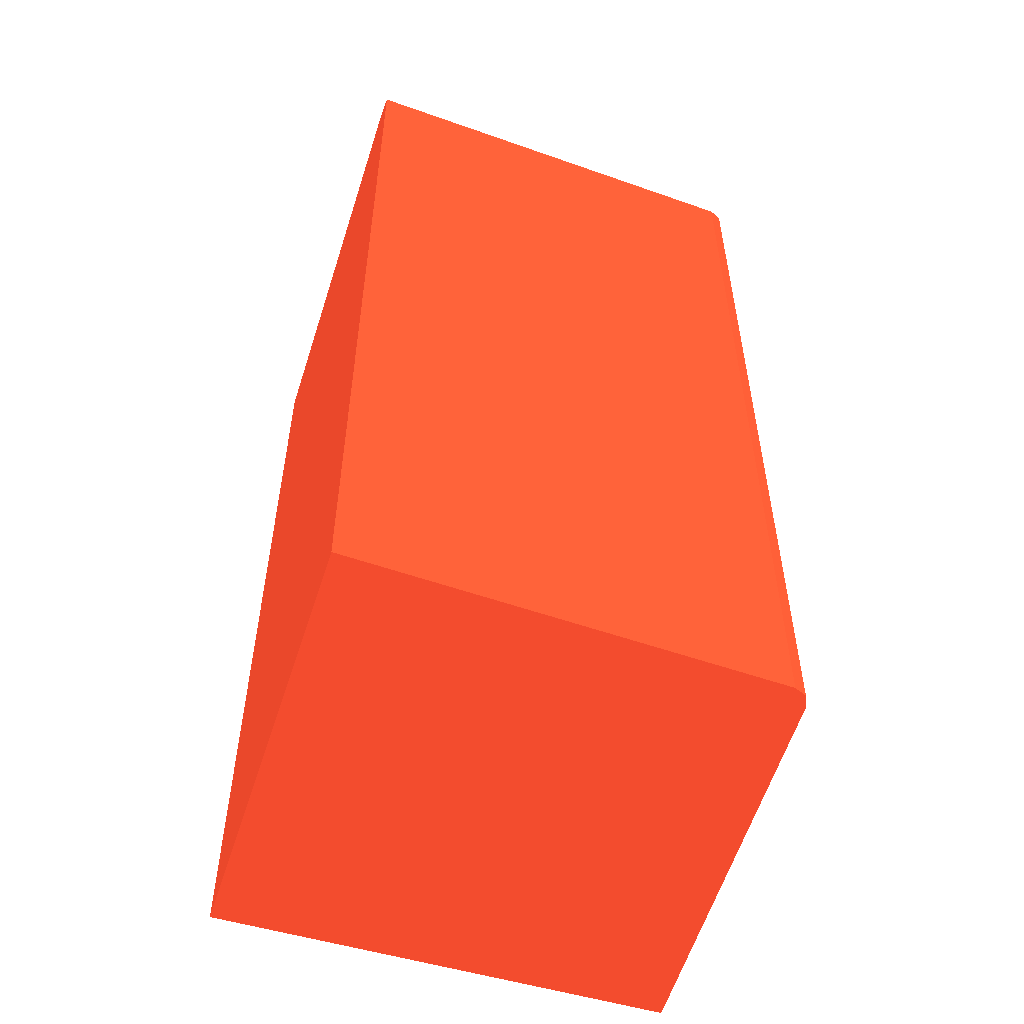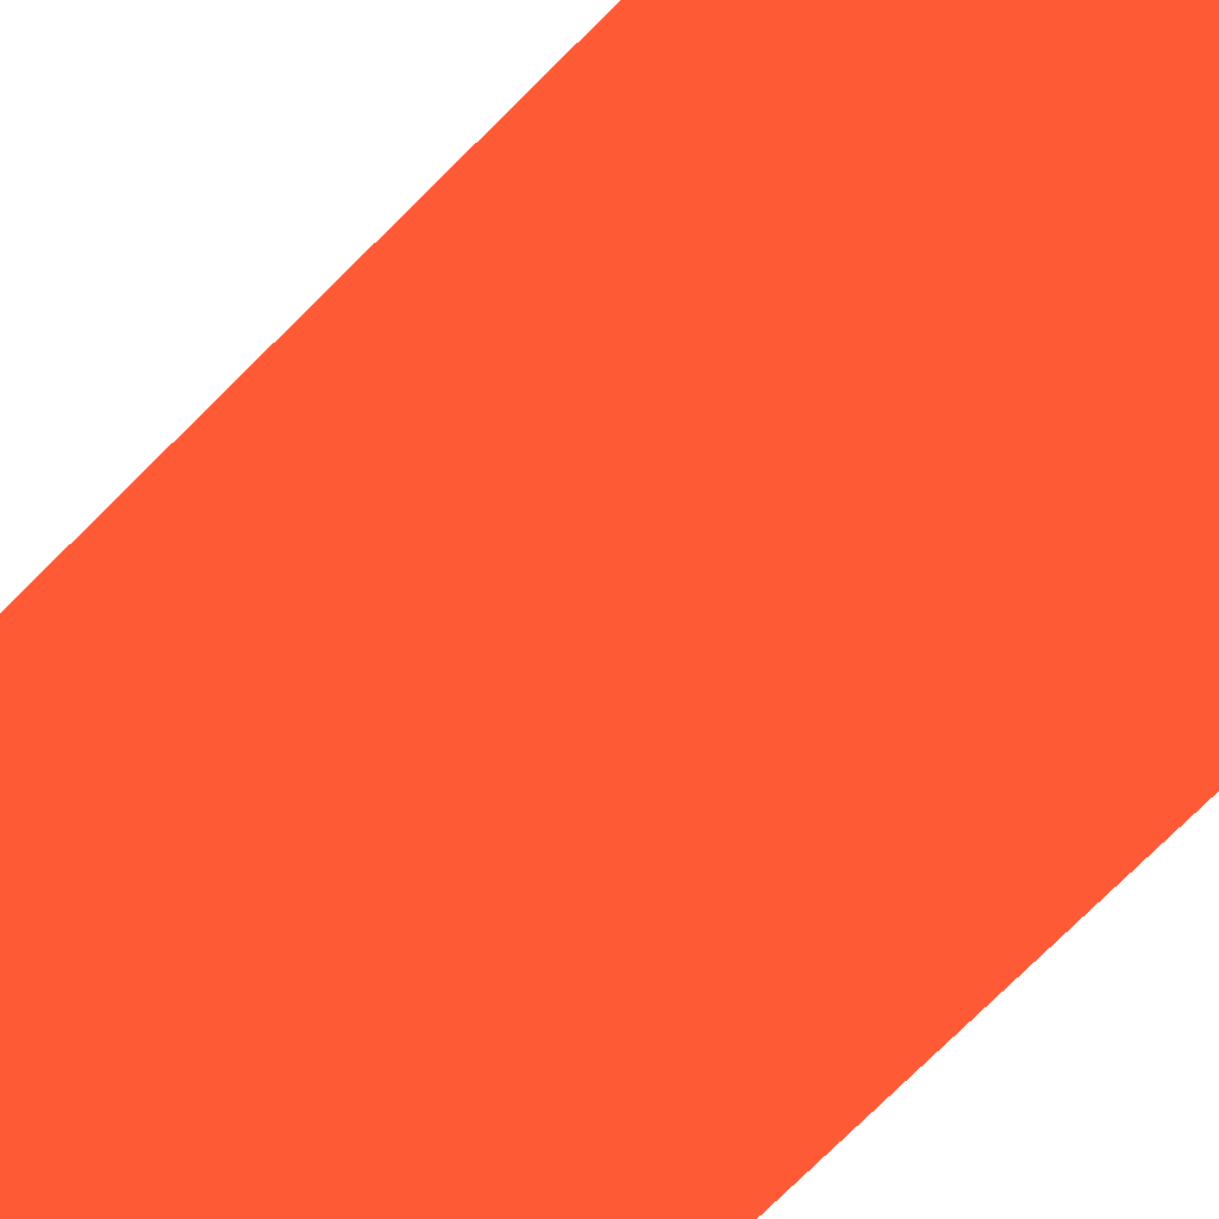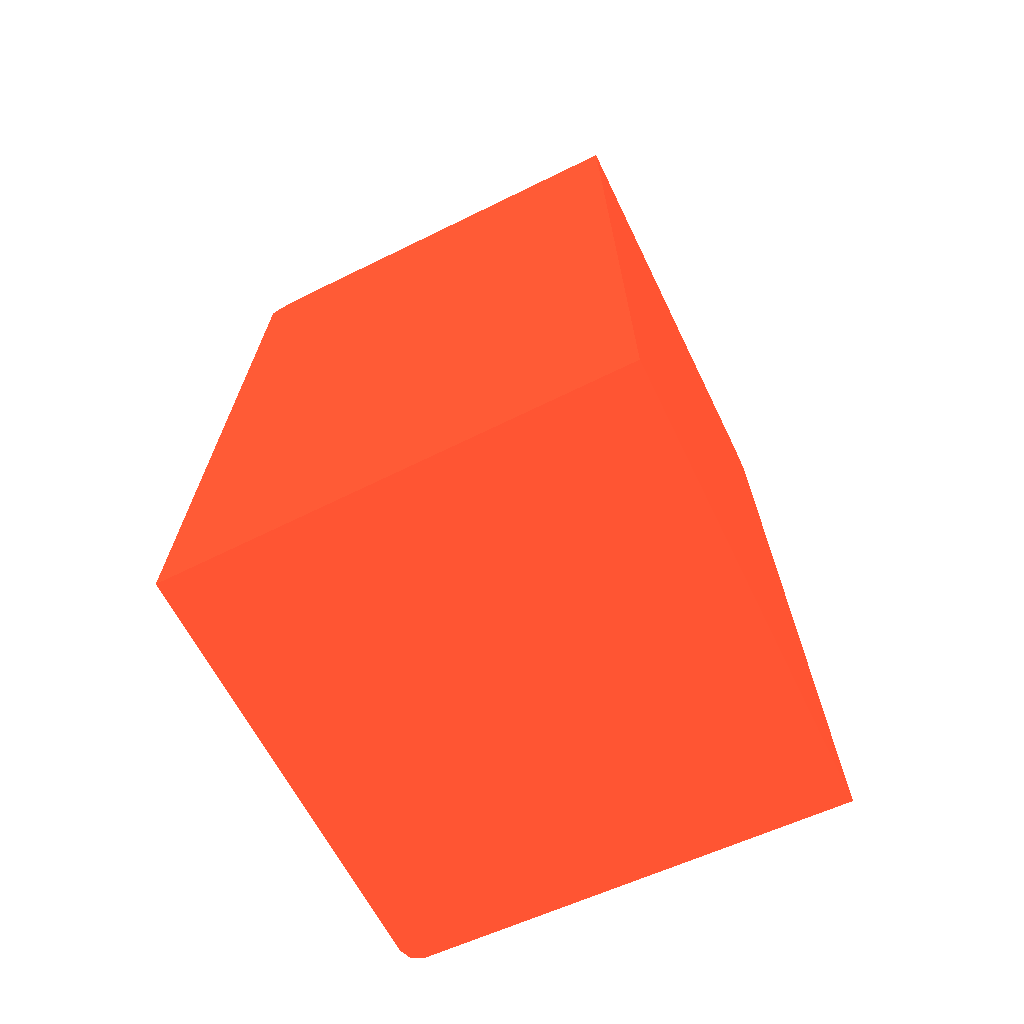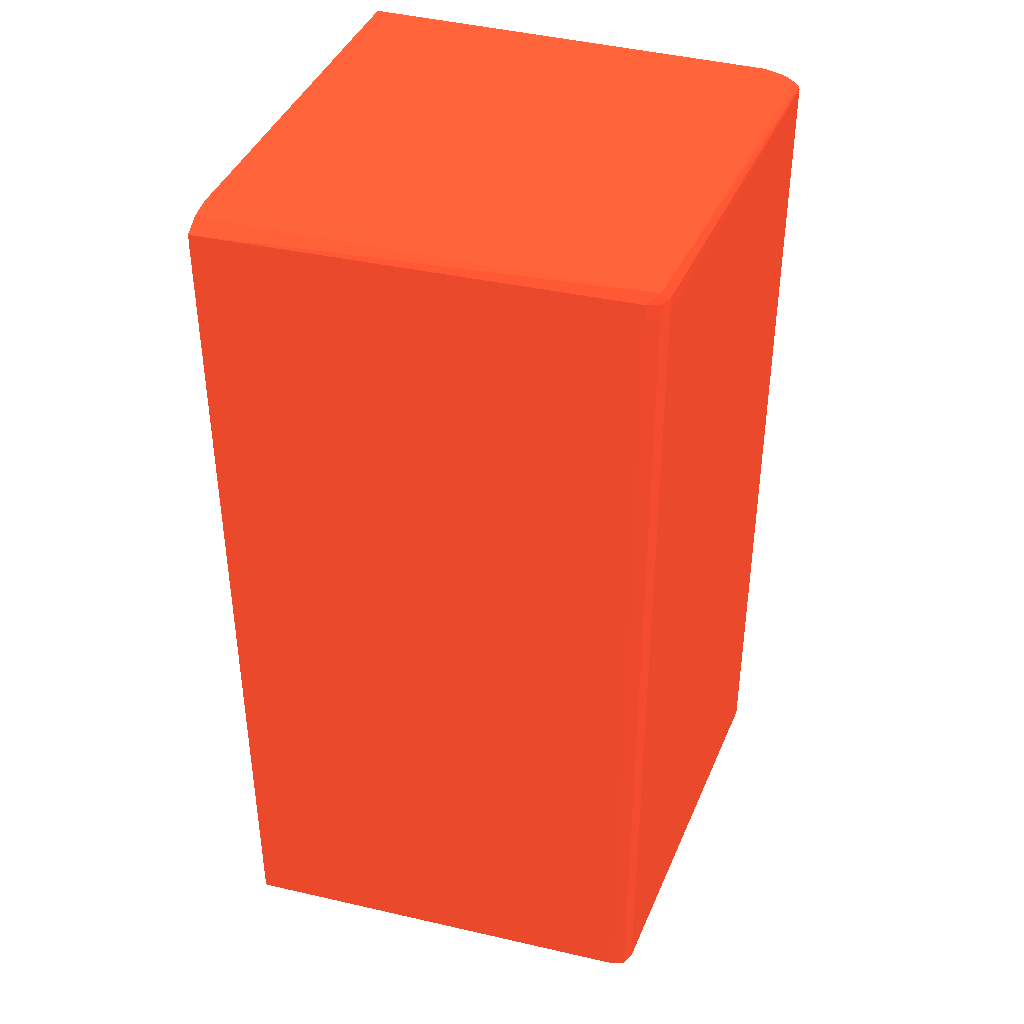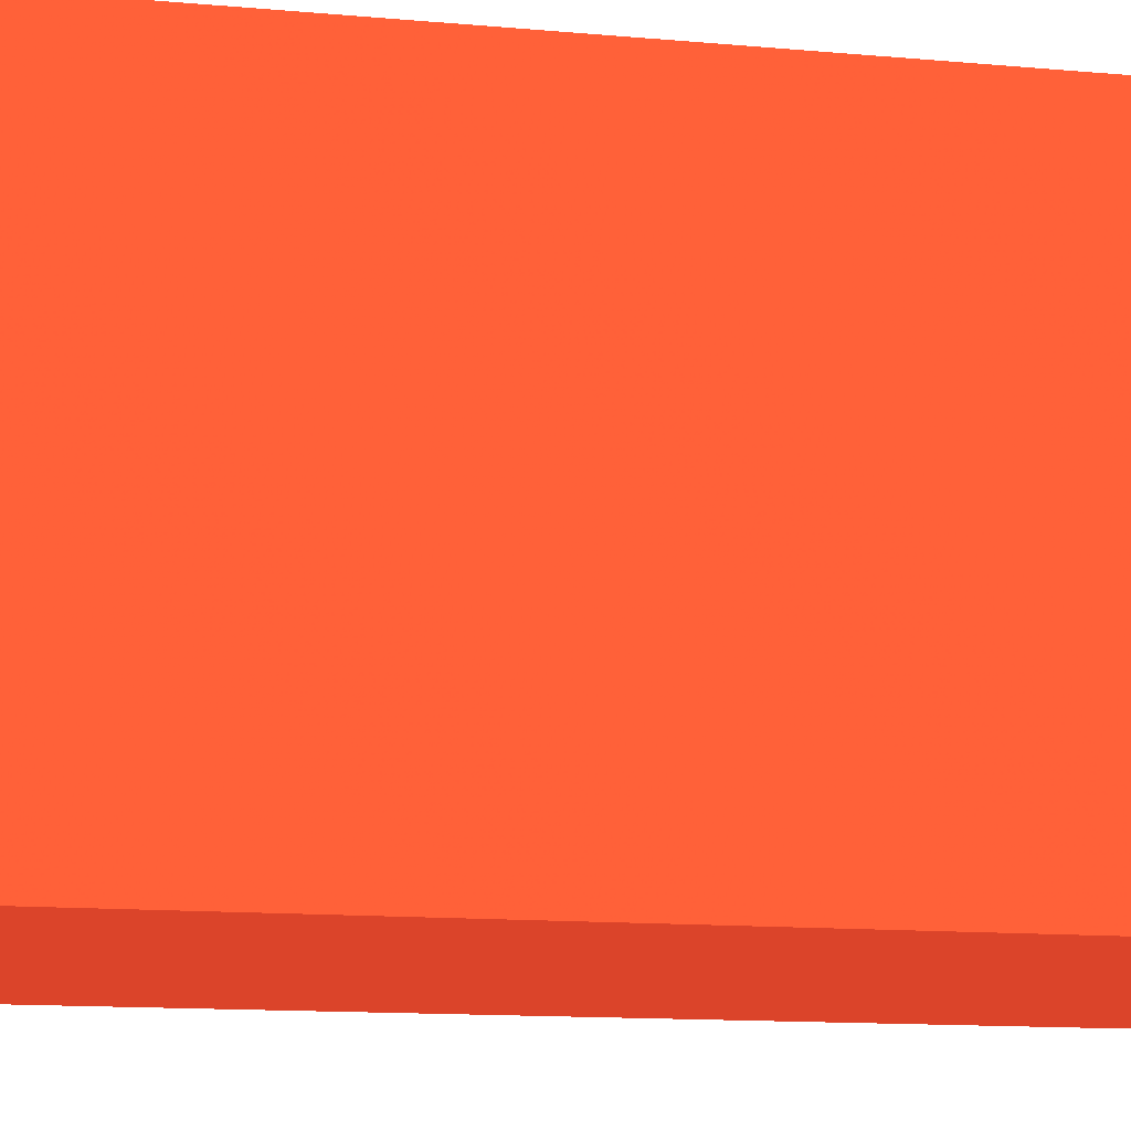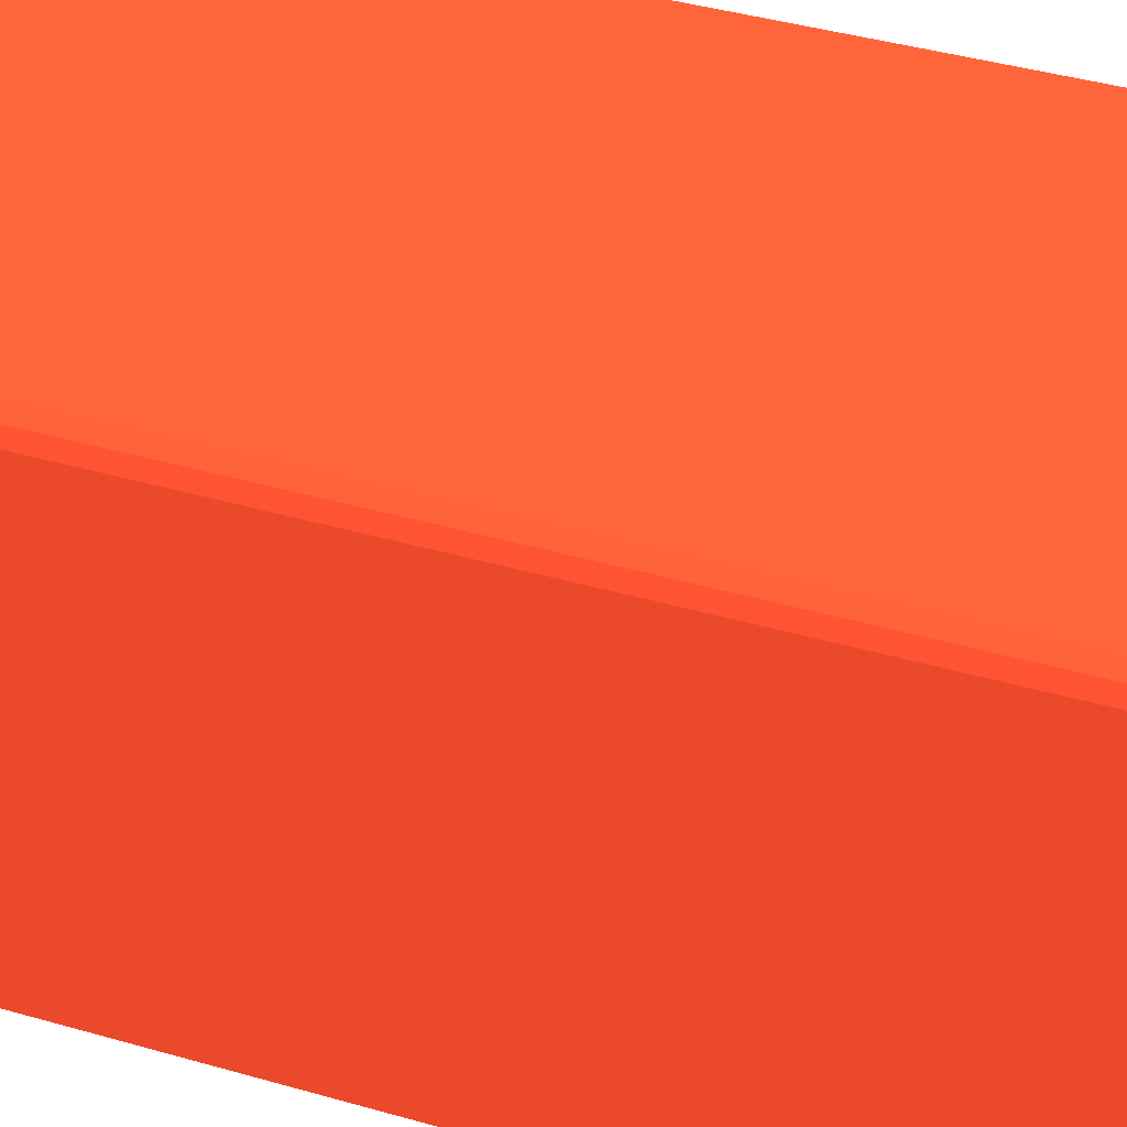
<metadata>
{"format":"obj","ext":"obj","renderer":"f3d","projection":"perspective","resolution":1024,"background":"white","views":[{"elev":-53.9,"azim":-17.7,"up":"+Y"},{"elev":-78.8,"azim":134.4,"up":"+Z"},{"elev":-69.1,"azim":-154.0,"up":"+Y"},{"elev":39.1,"azim":18.8,"up":"+Y"},{"elev":-12.4,"azim":-102.3,"up":"+Z"},{"elev":42.4,"azim":108.9,"up":"+Z"}]}
</metadata>
<code>
v -0.02305 0.03743 -0.01012 0.6706 0.2078 0.1255
v -0.01121 0.03743 -0.01072 0.6706 0.2078 0.1255
v -0.02305 0.03781 -0.01013 0.6706 0.2078 0.1255
v -0.02305 0.0128 -0.01012 0.6706 0.2078 0.1255
v -0.01087 0.03743 -0.01087 0.6706 0.2078 0.1255
v -0.01087 0.03781 -0.01088 0.6706 0.2078 0.1255
v -0.01121 0.03781 -0.01073 0.6706 0.2078 0.1255
v -0.01121 0.0128 -0.01072 0.6706 0.2078 0.1255
v -0.02305 0.03809 -0.01057 0.6706 0.2078 0.1255
v -0.01121 0.0381 -0.01088 0.6706 0.2078 0.1255
v -0.02305 0.0128 -0.02304 0.6706 0.2078 0.1255
v -0.01072 0.03743 -0.01121 0.6706 0.2078 0.1255
v -0.01087 0.0128 -0.01087 0.6706 0.2078 0.1255
v -0.01084 0.0128 -0.01093 0.6706 0.2078 0.1255
v -0.01073 0.03781 -0.01121 0.6706 0.2078 0.1255
v -0.01093 0.03807 -0.01093 0.6706 0.2078 0.1255
v -0.01121 0.03821 -0.01121 0.6706 0.2078 0.1255
v -0.02305 0.03813 -0.01074 0.6706 0.2078 0.1255
v -0.01015 0.0128 -0.02304 0.6706 0.2078 0.1255
v -0.02305 0.03821 -0.02304 0.6706 0.2078 0.1255
v -0.01015 0.03773 -0.02304 0.6706 0.2078 0.1255
v -0.01072 0.0128 -0.01121 0.6706 0.2078 0.1255
v -0.01088 0.0381 -0.01121 0.6706 0.2078 0.1255
v -0.01016 0.03781 -0.02304 0.6706 0.2078 0.1255
v -0.02305 0.03821 -0.01121 0.6706 0.2078 0.1255
v -0.02305 0.03821 -0.01115 0.6706 0.2078 0.1255
v -0.0106 0.03809 -0.02304 0.6706 0.2078 0.1255
v -0.01075 0.03812 -0.02304 0.6706 0.2078 0.1255
v -0.01116 0.03821 -0.02304 0.6706 0.2078 0.1255
v -0.01121 0.03821 -0.02304 0.6706 0.2078 0.1255
v -0.01028 0.03793 -0.02304 0.6706 0.2078 0.1255
f 1 2 3
f 1 3 9
f 1 9 18
f 1 18 26
f 1 26 25
f 1 25 20
f 1 20 11
f 1 11 4
f 1 4 8
f 1 8 2
f 2 5 6
f 2 6 7
f 2 7 3
f 2 8 13
f 2 13 5
f 3 7 10
f 3 10 9
f 4 11 19
f 4 19 22
f 4 22 14
f 4 14 13
f 4 13 8
f 5 12 6
f 5 13 14
f 5 14 12
f 6 12 15
f 6 15 16
f 6 16 7
f 7 16 10
f 9 10 17
f 9 17 18
f 10 16 17
f 11 20 30
f 11 30 29
f 11 29 28
f 11 28 27
f 11 27 31
f 11 31 24
f 11 24 21
f 11 21 19
f 12 21 15
f 12 14 22
f 12 22 19
f 12 19 21
f 15 23 16
f 15 21 24
f 15 24 23
f 16 23 17
f 17 25 26
f 17 26 18
f 17 23 27
f 17 27 28
f 17 28 29
f 17 29 30
f 17 30 20
f 17 20 25
f 23 24 31
f 23 31 27

</code>
